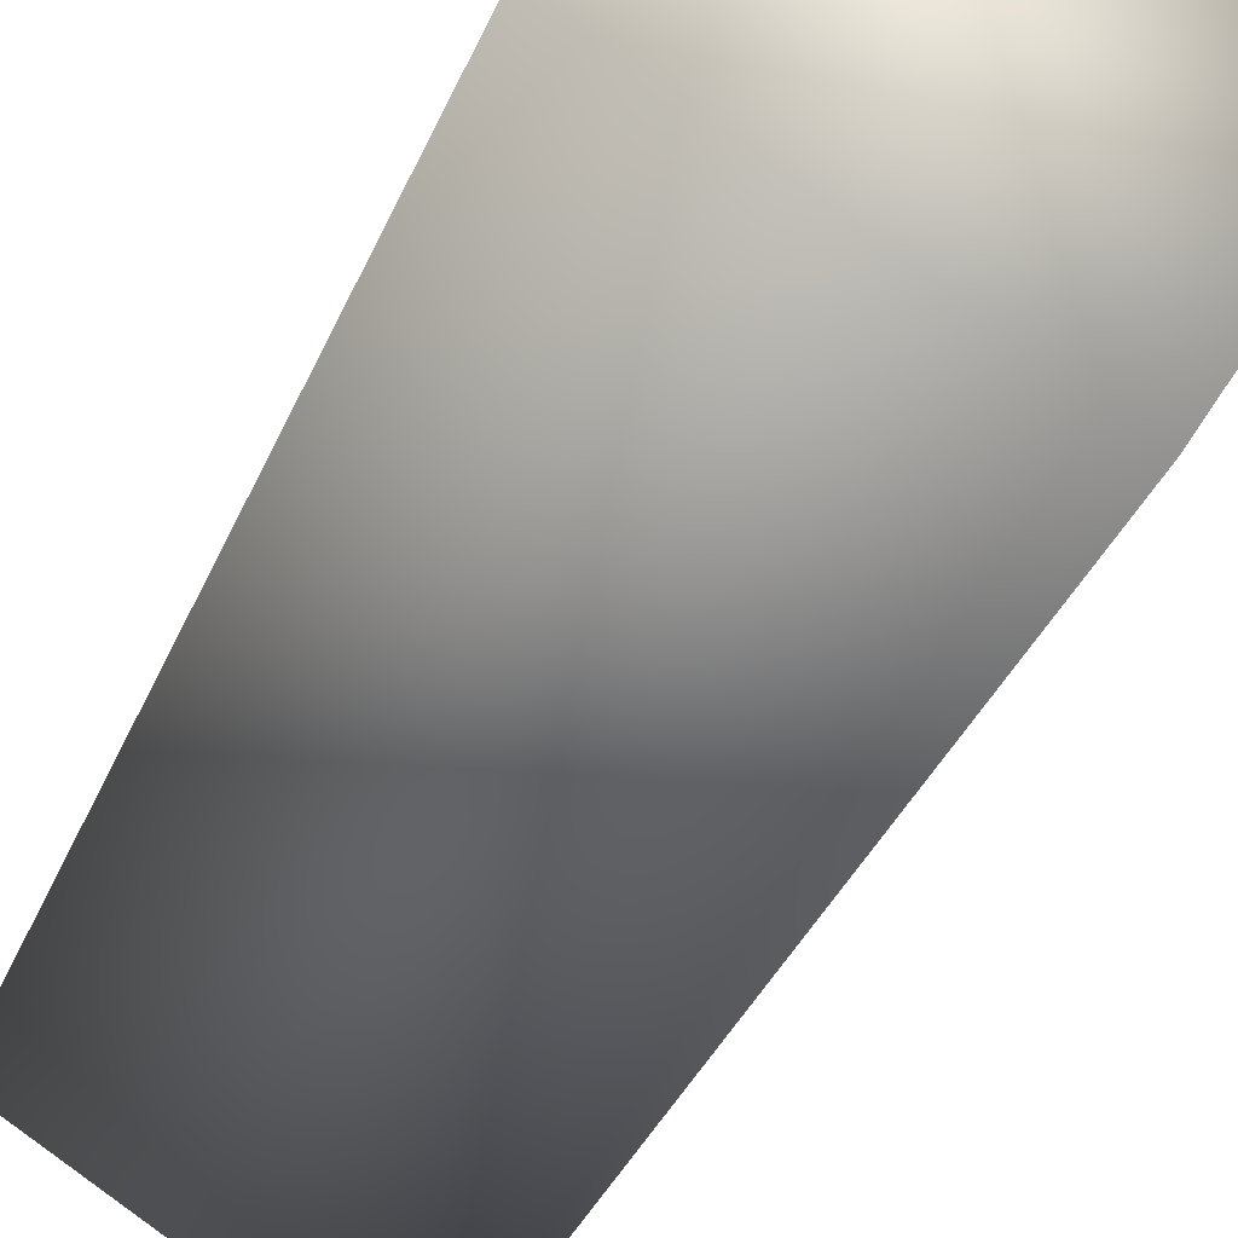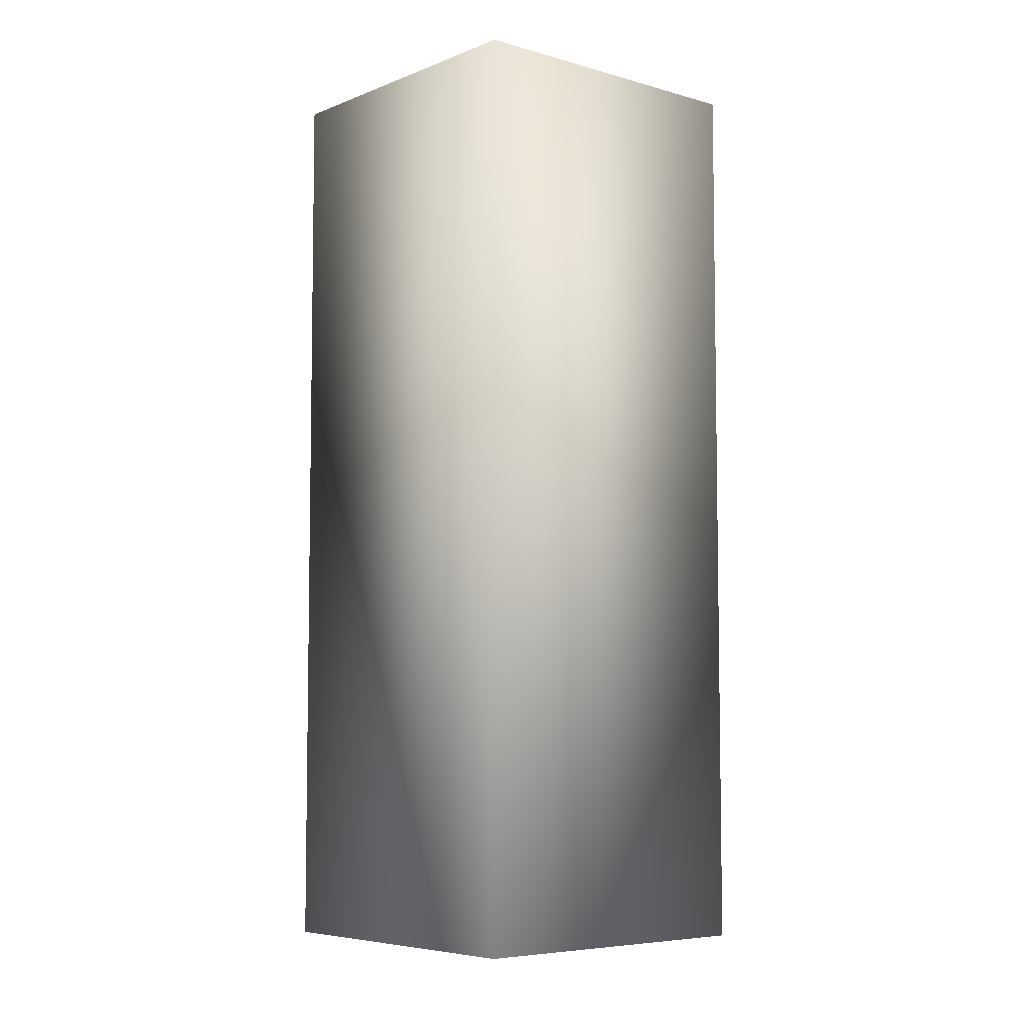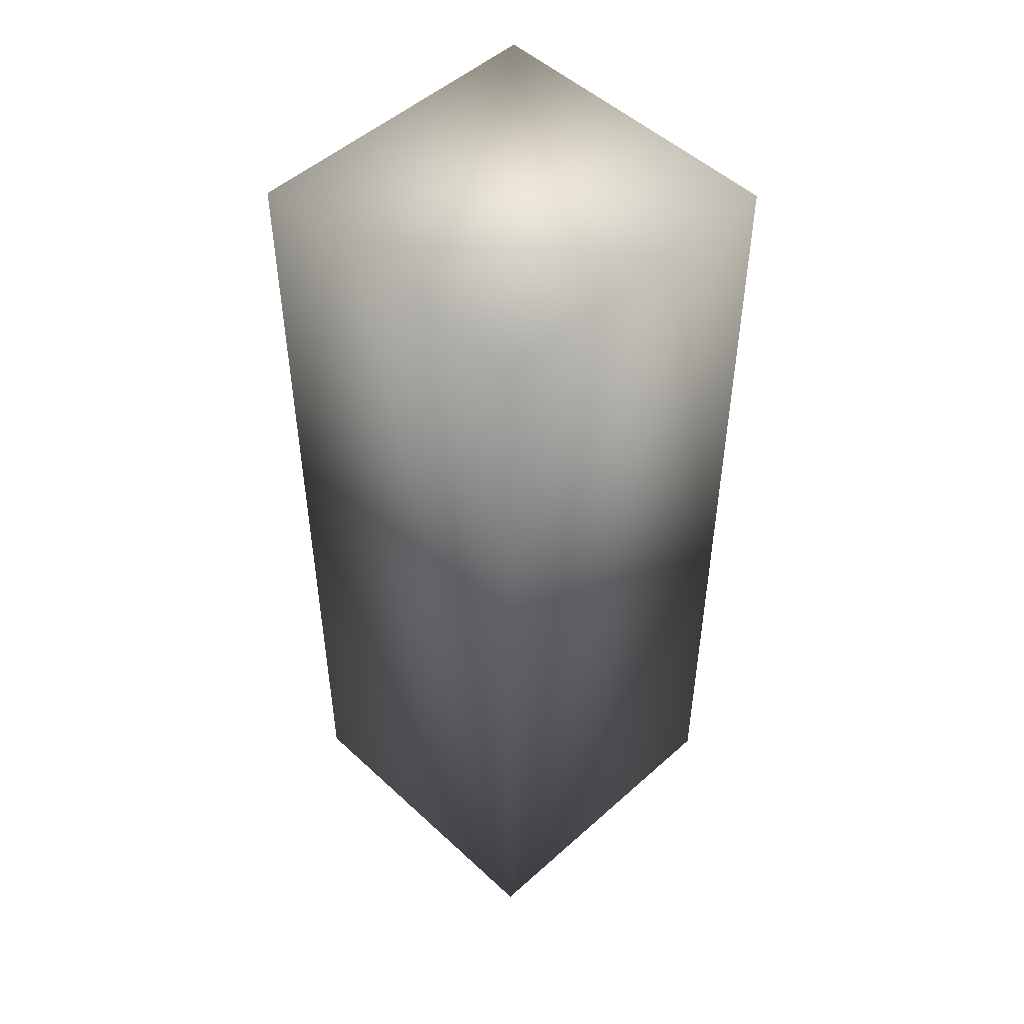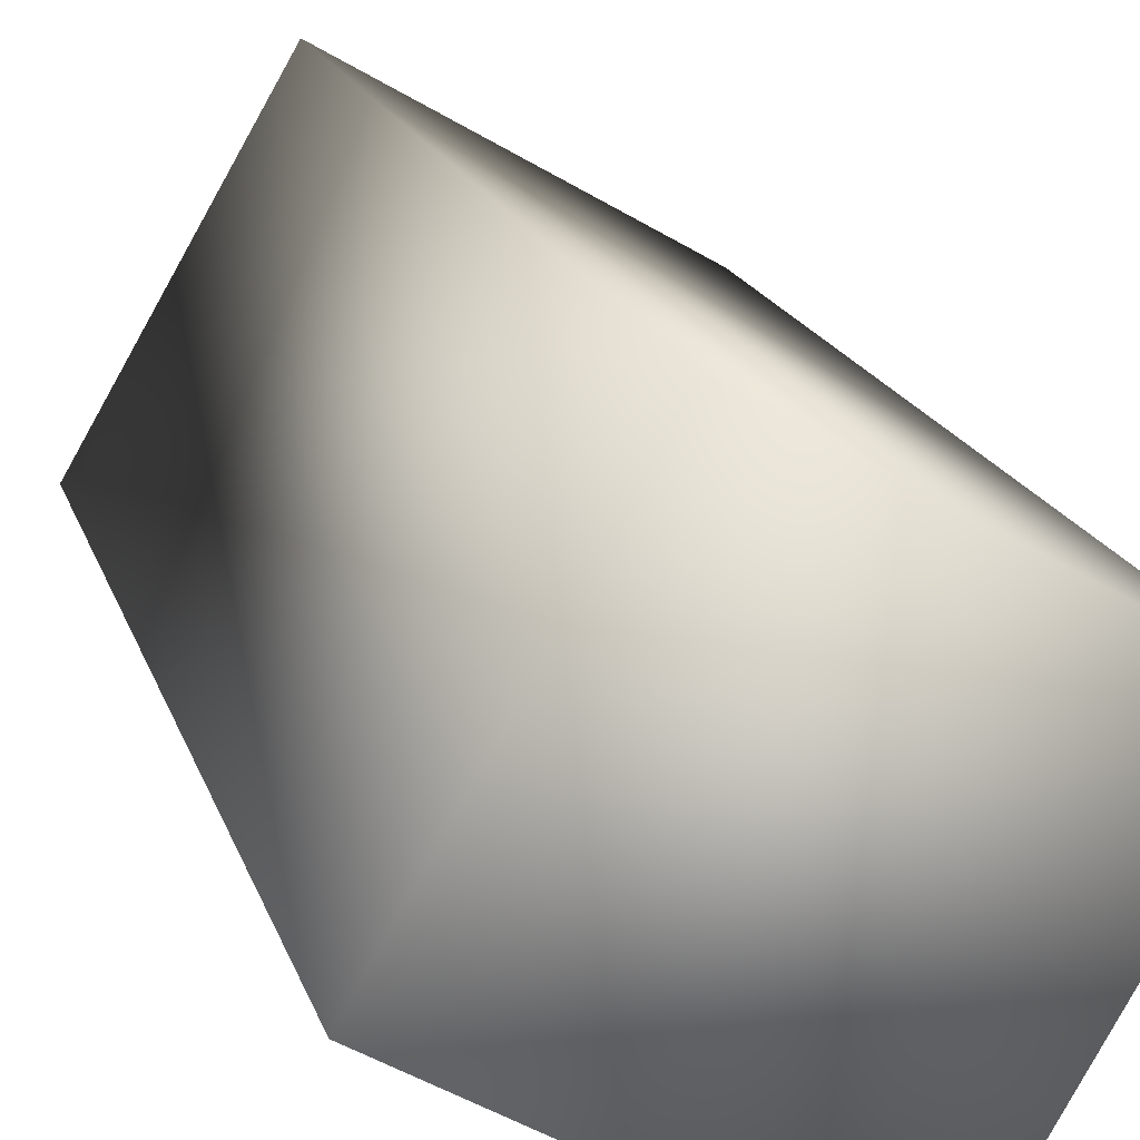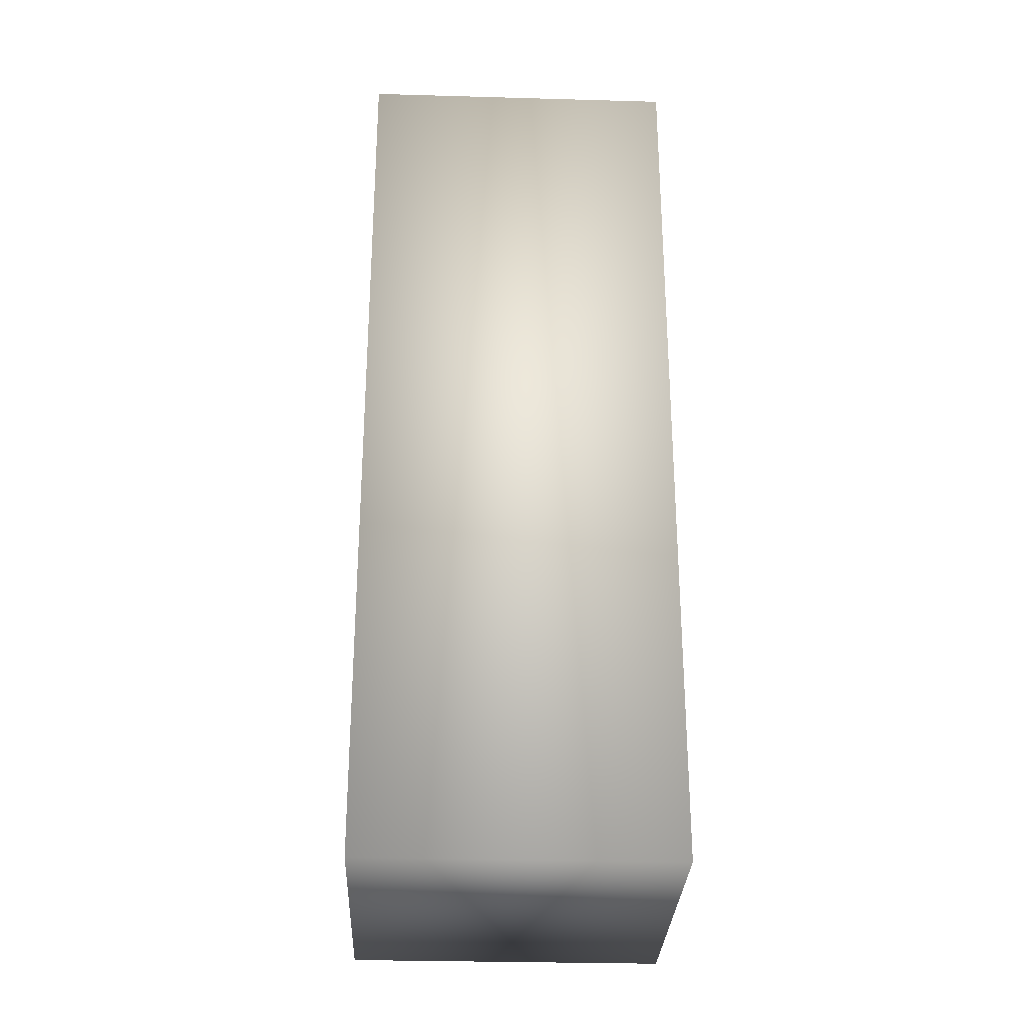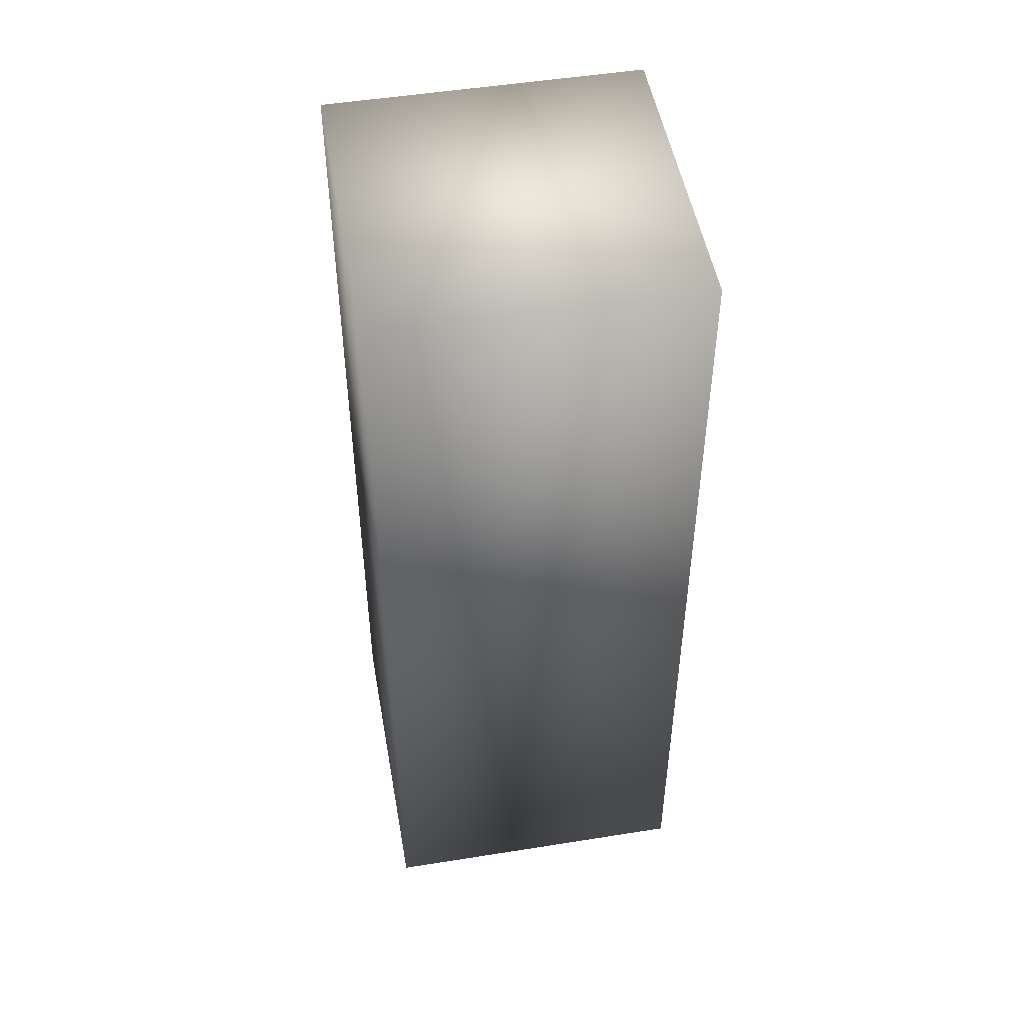
<metadata>
{"format":"obj","ext":"obj","renderer":"f3d","projection":"perspective","resolution":1024,"background":"white","views":[{"elev":-36.0,"azim":159.3,"up":"+Y"},{"elev":-6.2,"azim":169.5,"up":"+Z"},{"elev":50.2,"azim":-14.5,"up":"+Z"},{"elev":16.4,"azim":166.0,"up":"+Y"},{"elev":-29.7,"azim":117.6,"up":"+Z"},{"elev":50.0,"azim":-70.0,"up":"+Z"}]}
</metadata>
<code>
o ReferenceMan007.005
v -8.106 191.7 -42.98
v -8.406 192.2 -42.98
v -8.925 191.9 -42.98
v -8.625 191.4 -42.98
v -8.106 191.7 -44.7
v -8.625 191.4 -44.7
v -8.925 191.9 -44.7
v -8.406 192.2 -44.7
f 2 4 1
f 6 8 5
f 2 3 4
f 6 7 8
f 4 5 1
f 2 7 3
f 4 6 5
f 2 8 7
f 3 6 4
f 1 8 2
f 3 7 6
f 1 5 8

</code>
